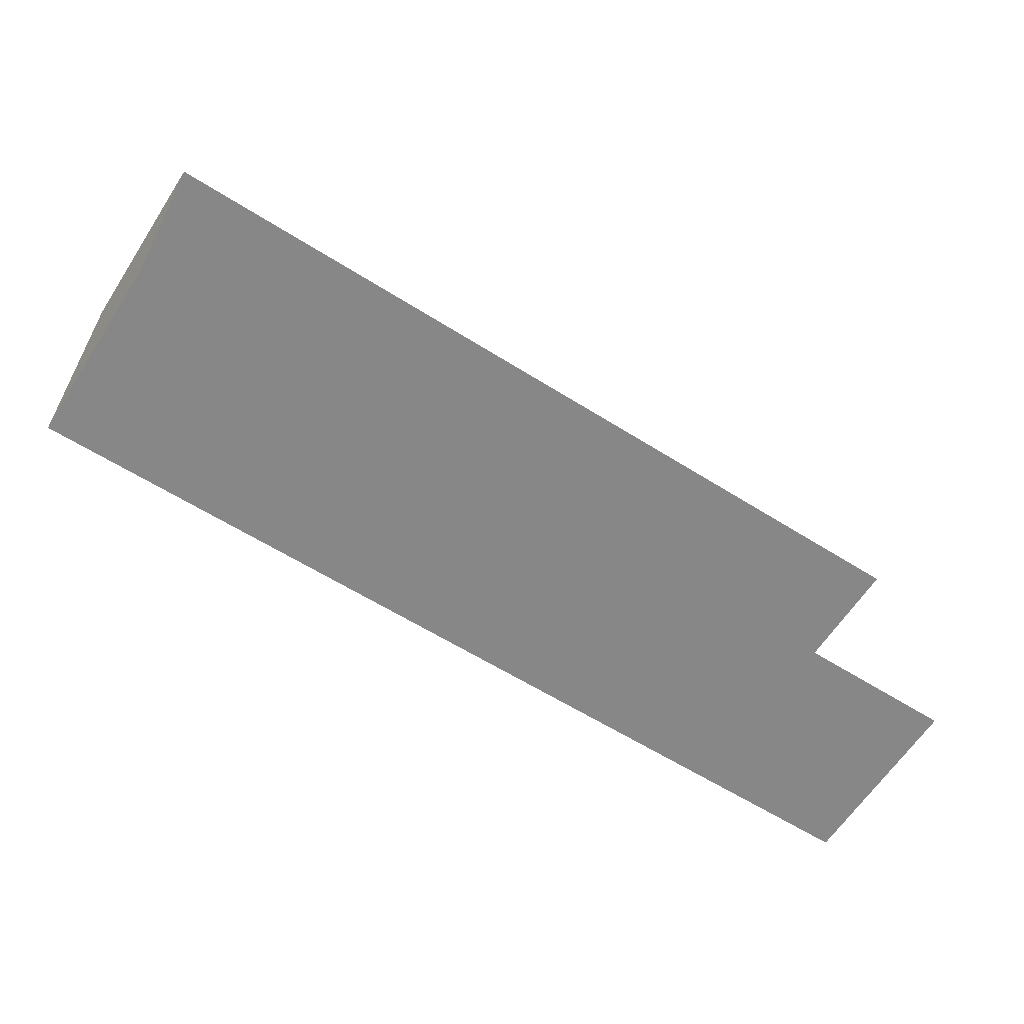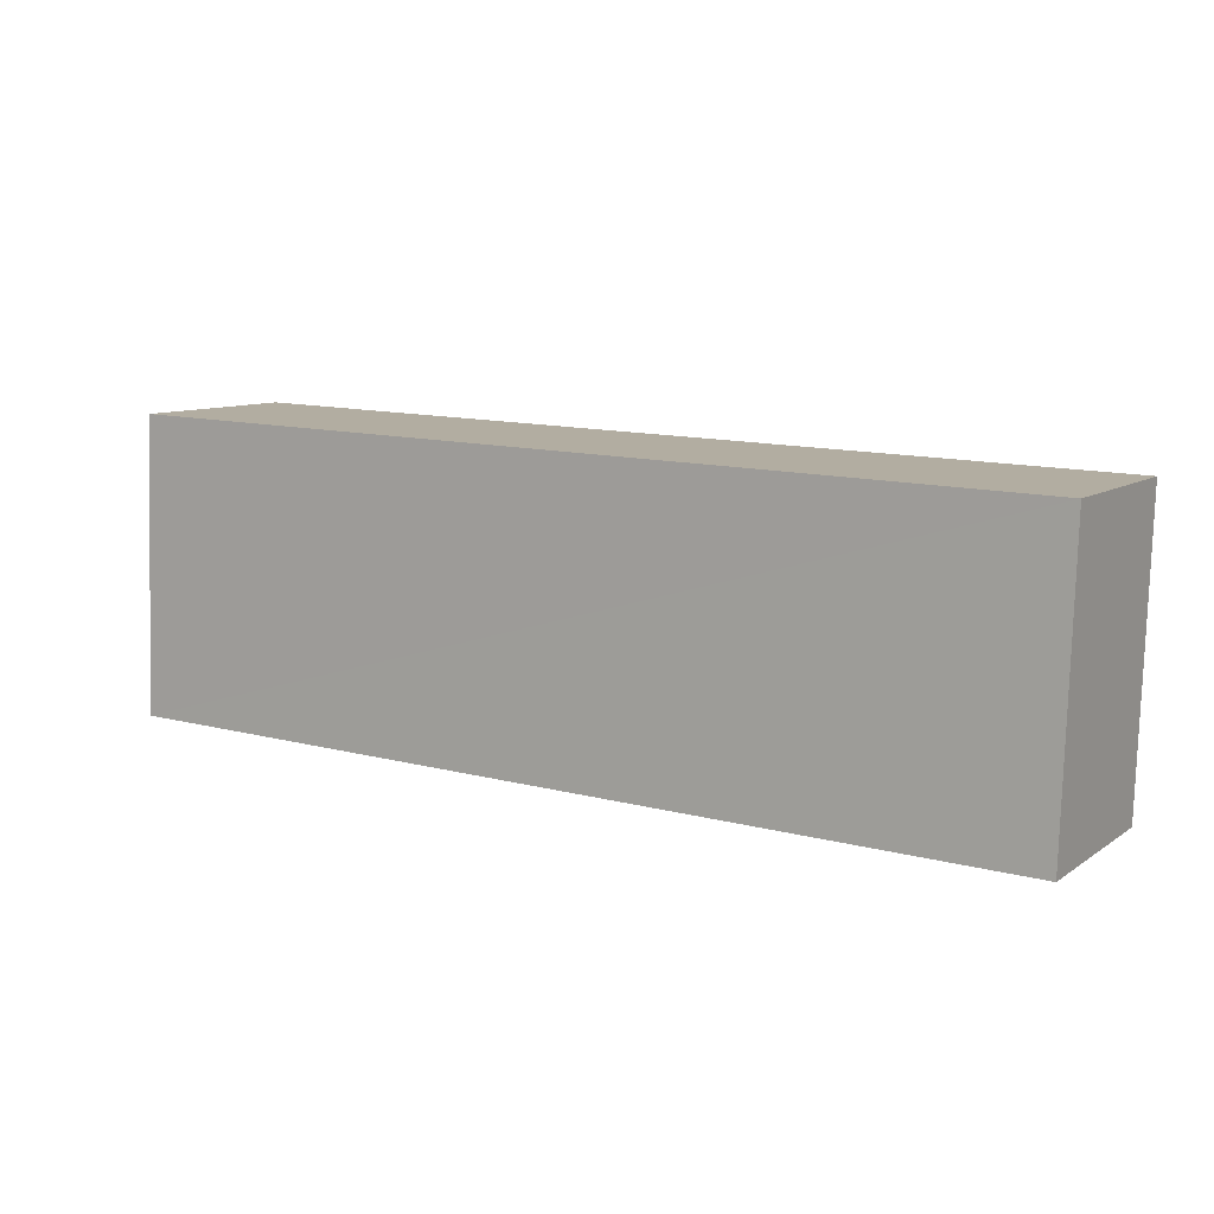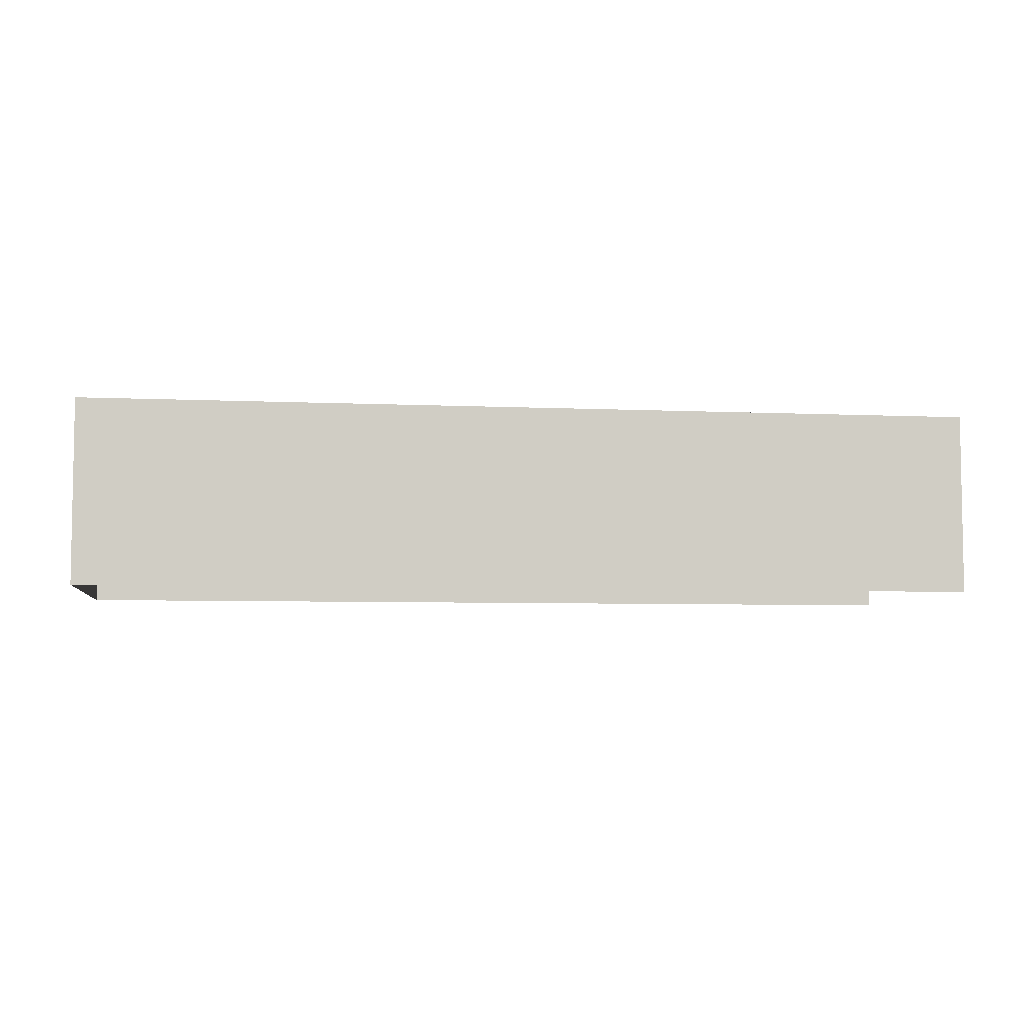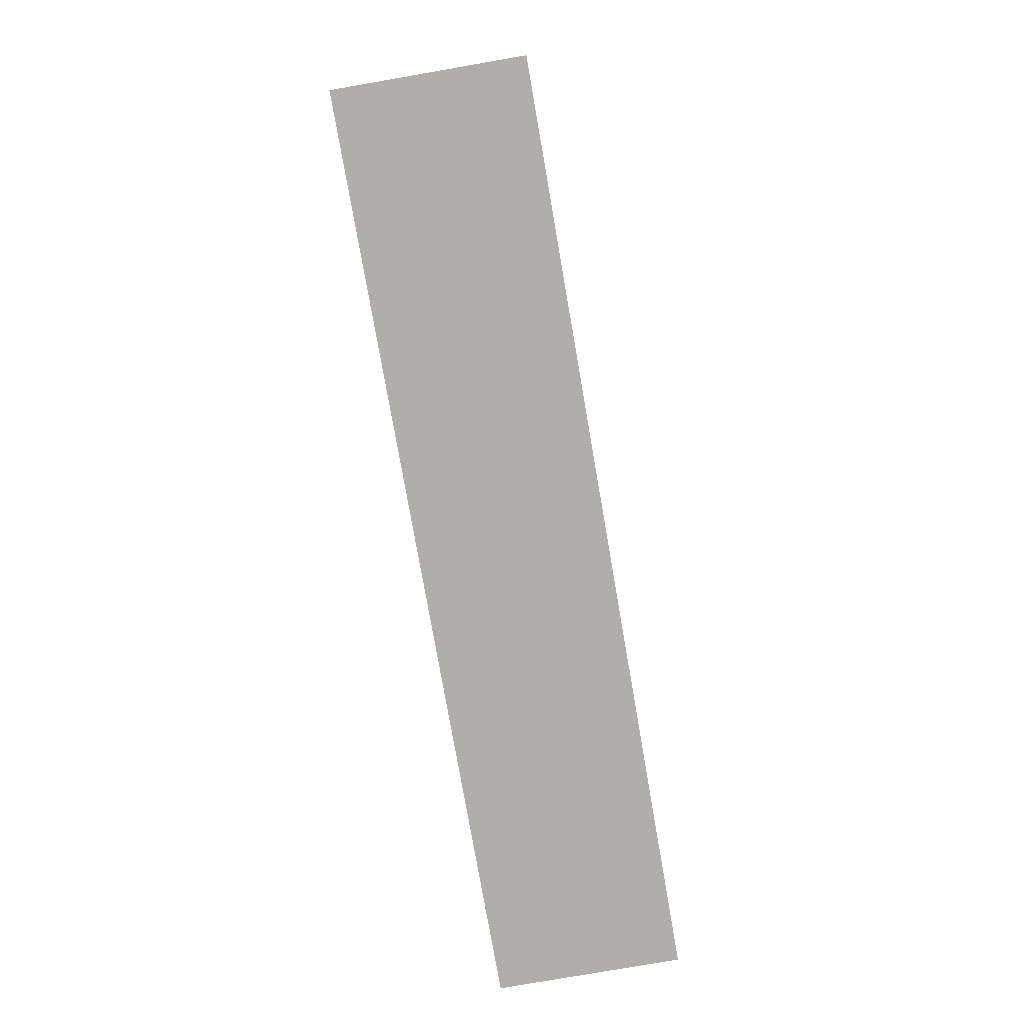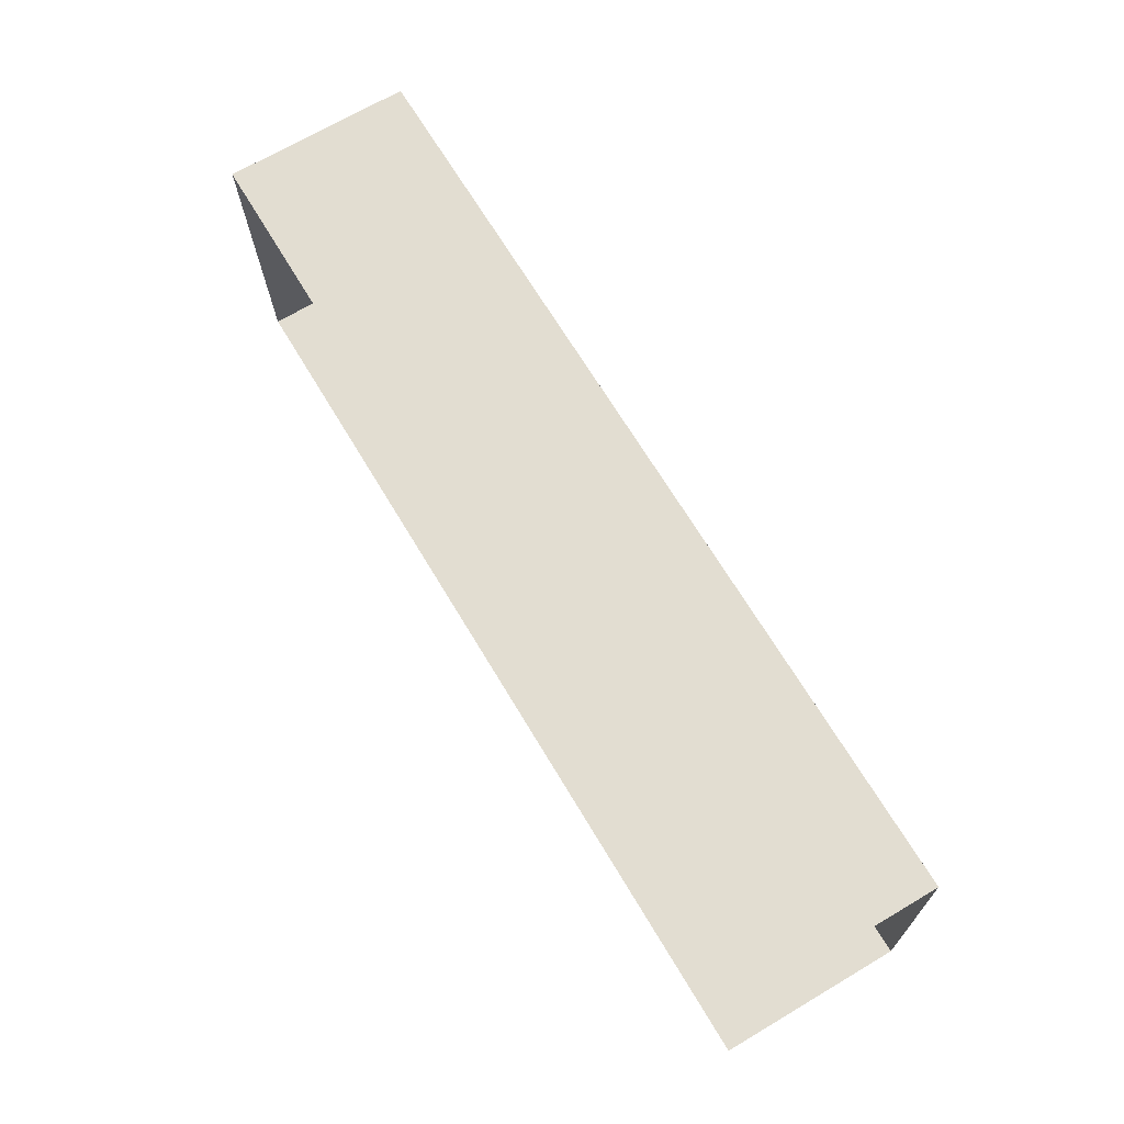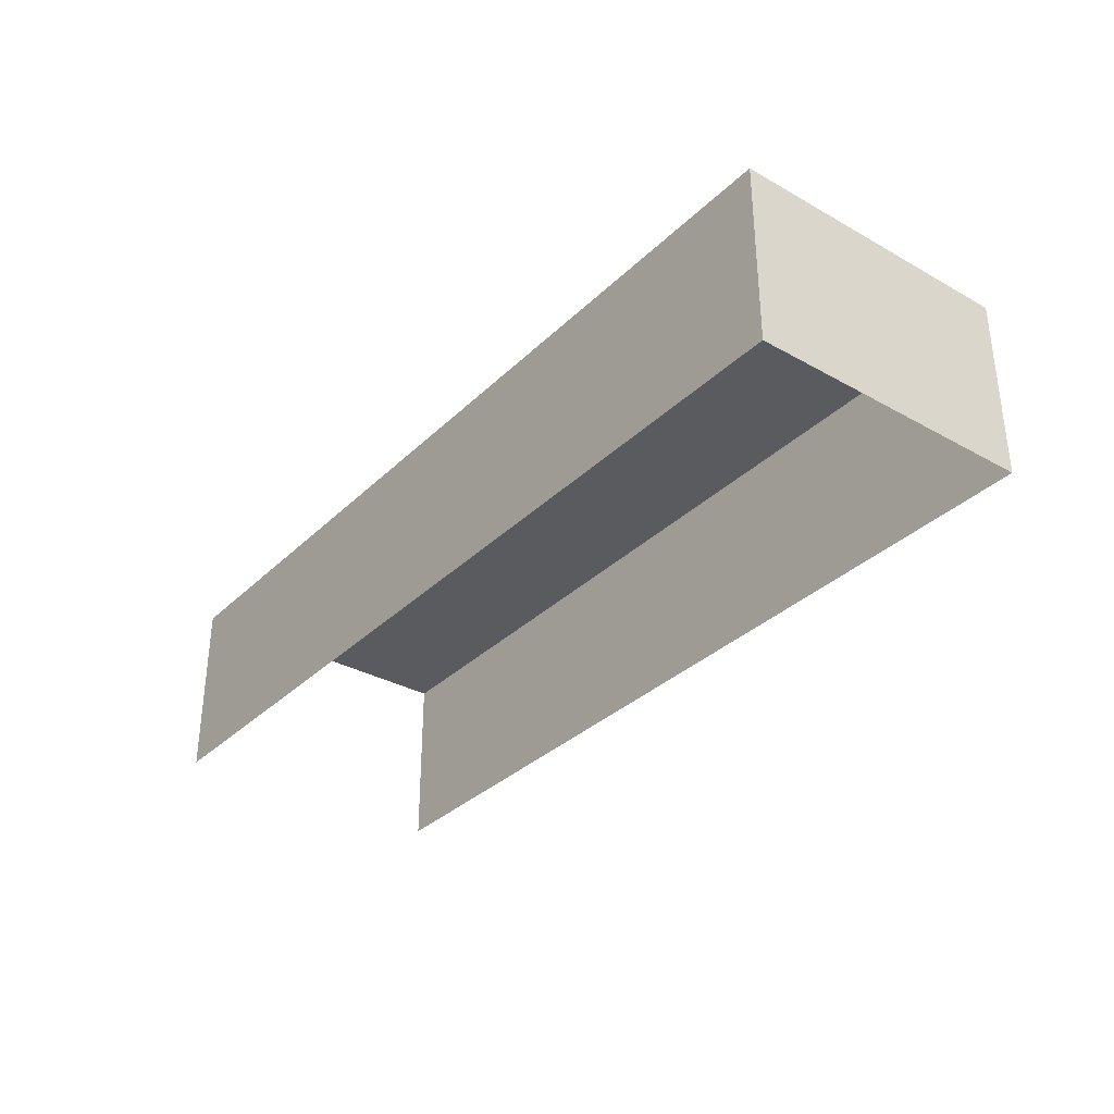
<metadata>
{"format":"obj","ext":"obj","renderer":"f3d","projection":"perspective","resolution":1024,"background":"white","views":[{"elev":-63.4,"azim":147.1,"up":"+Y"},{"elev":9.3,"azim":31.0,"up":"+Y"},{"elev":-5.8,"azim":170.3,"up":"+Z"},{"elev":-79.4,"azim":99.9,"up":"+Y"},{"elev":69.6,"azim":-120.8,"up":"+Y"},{"elev":-33.1,"azim":50.8,"up":"+Z"}]}
</metadata>
<code>
v -3.723e+05 -1.039e+05 31.98
v -3.723e+05 -1.039e+05 31.98
v -3.723e+05 -1.039e+05 31.98
v -3.723e+05 -1.039e+05 31.98
v -3.723e+05 -1.039e+05 34.49
v -3.723e+05 -1.039e+05 34.49
v -3.723e+05 -1.039e+05 34.49
v -3.723e+05 -1.039e+05 34.49
f 1 2 3
f 4 1 3
f 6 4 3
f 7 6 3
f 5 6 7
f 8 5 7
f 8 2 1
f 5 8 1
f 6 1 4
f 6 5 1
f 8 3 2
f 8 7 3

</code>
